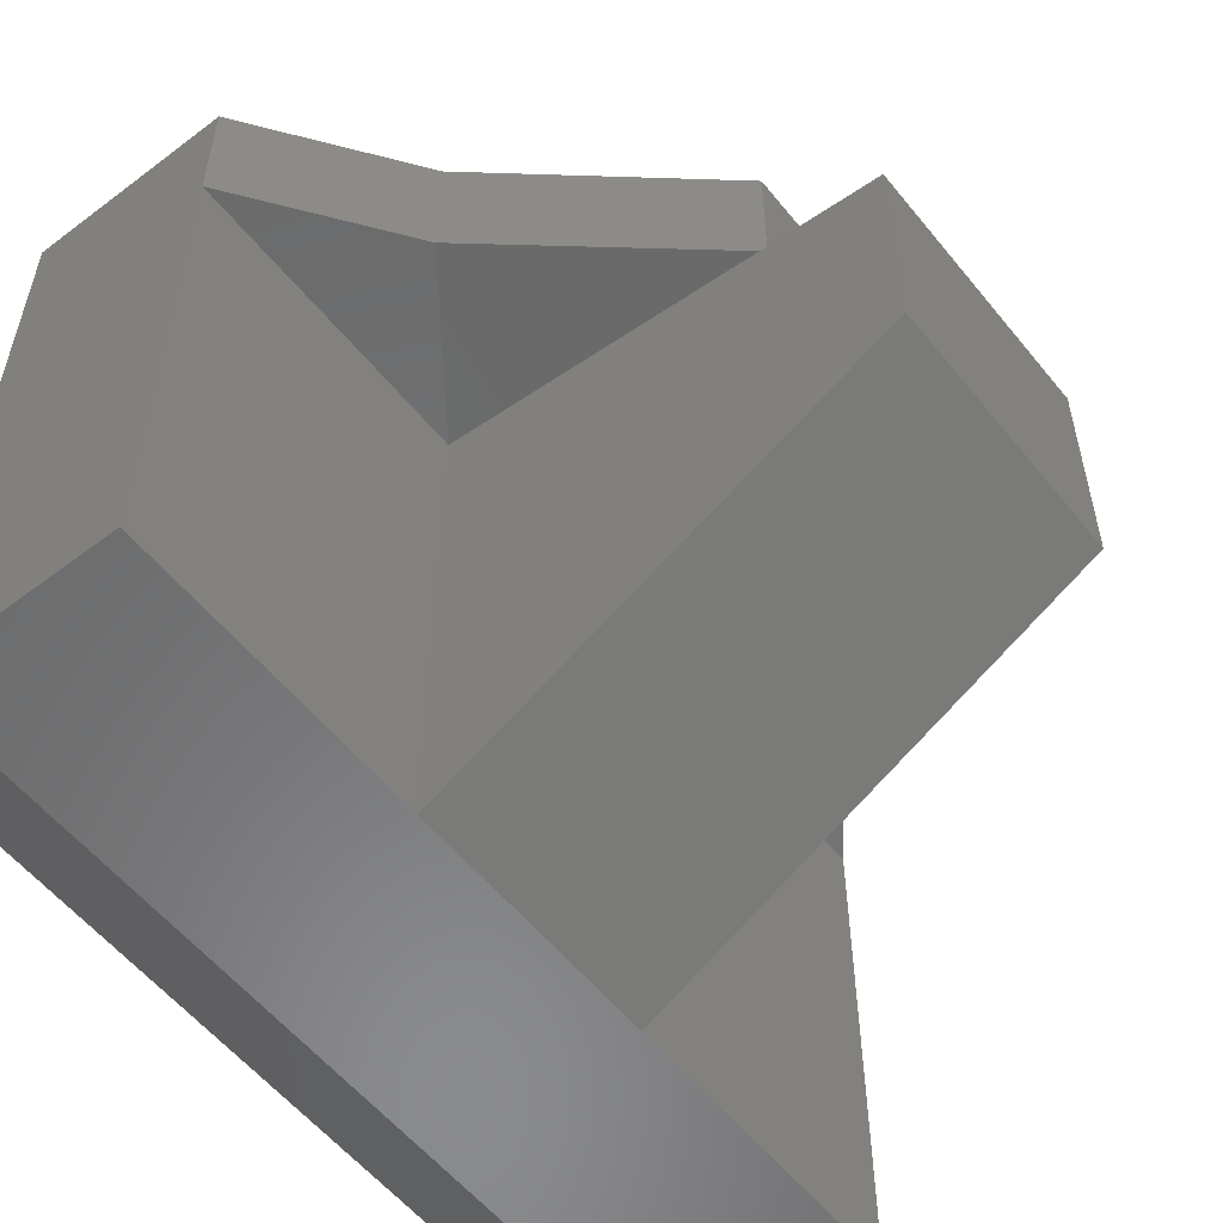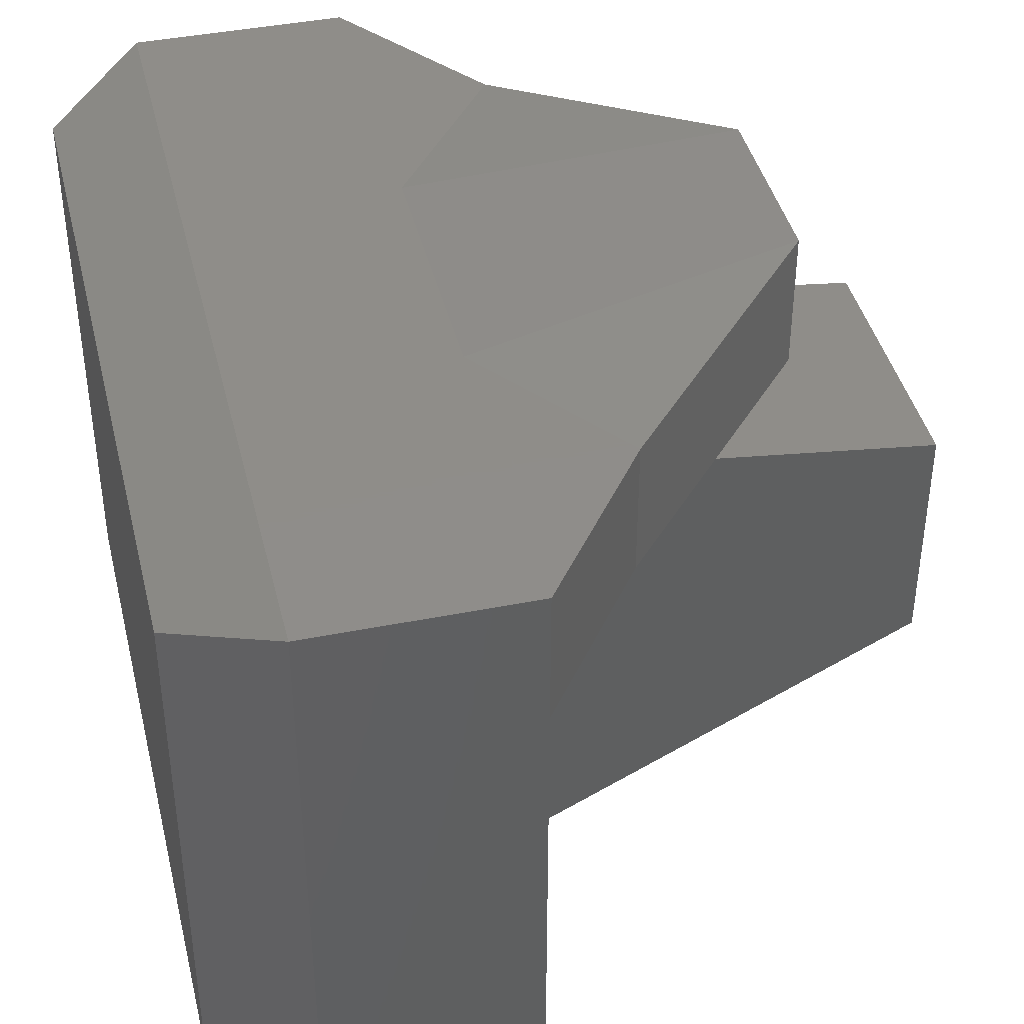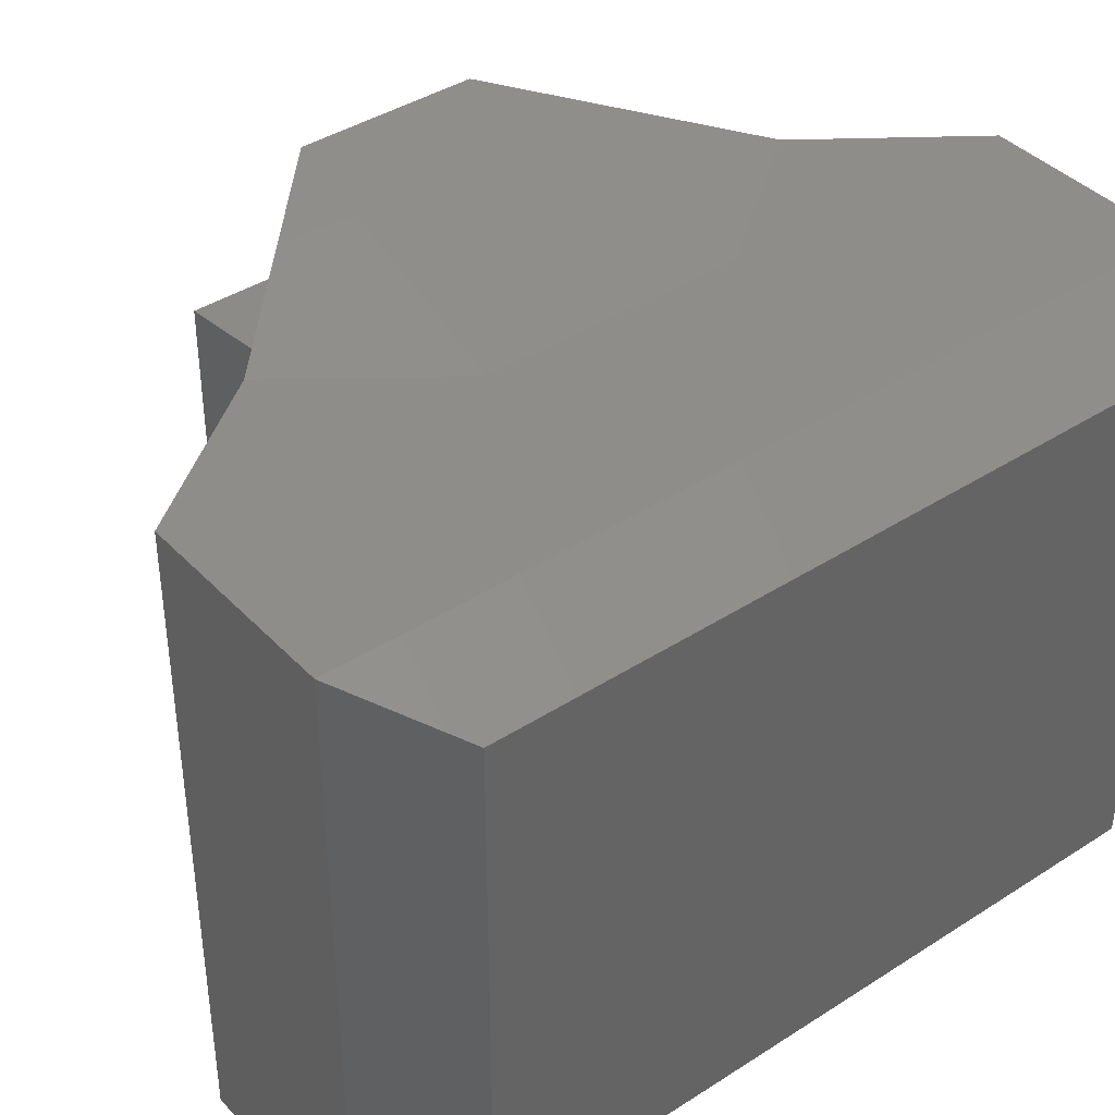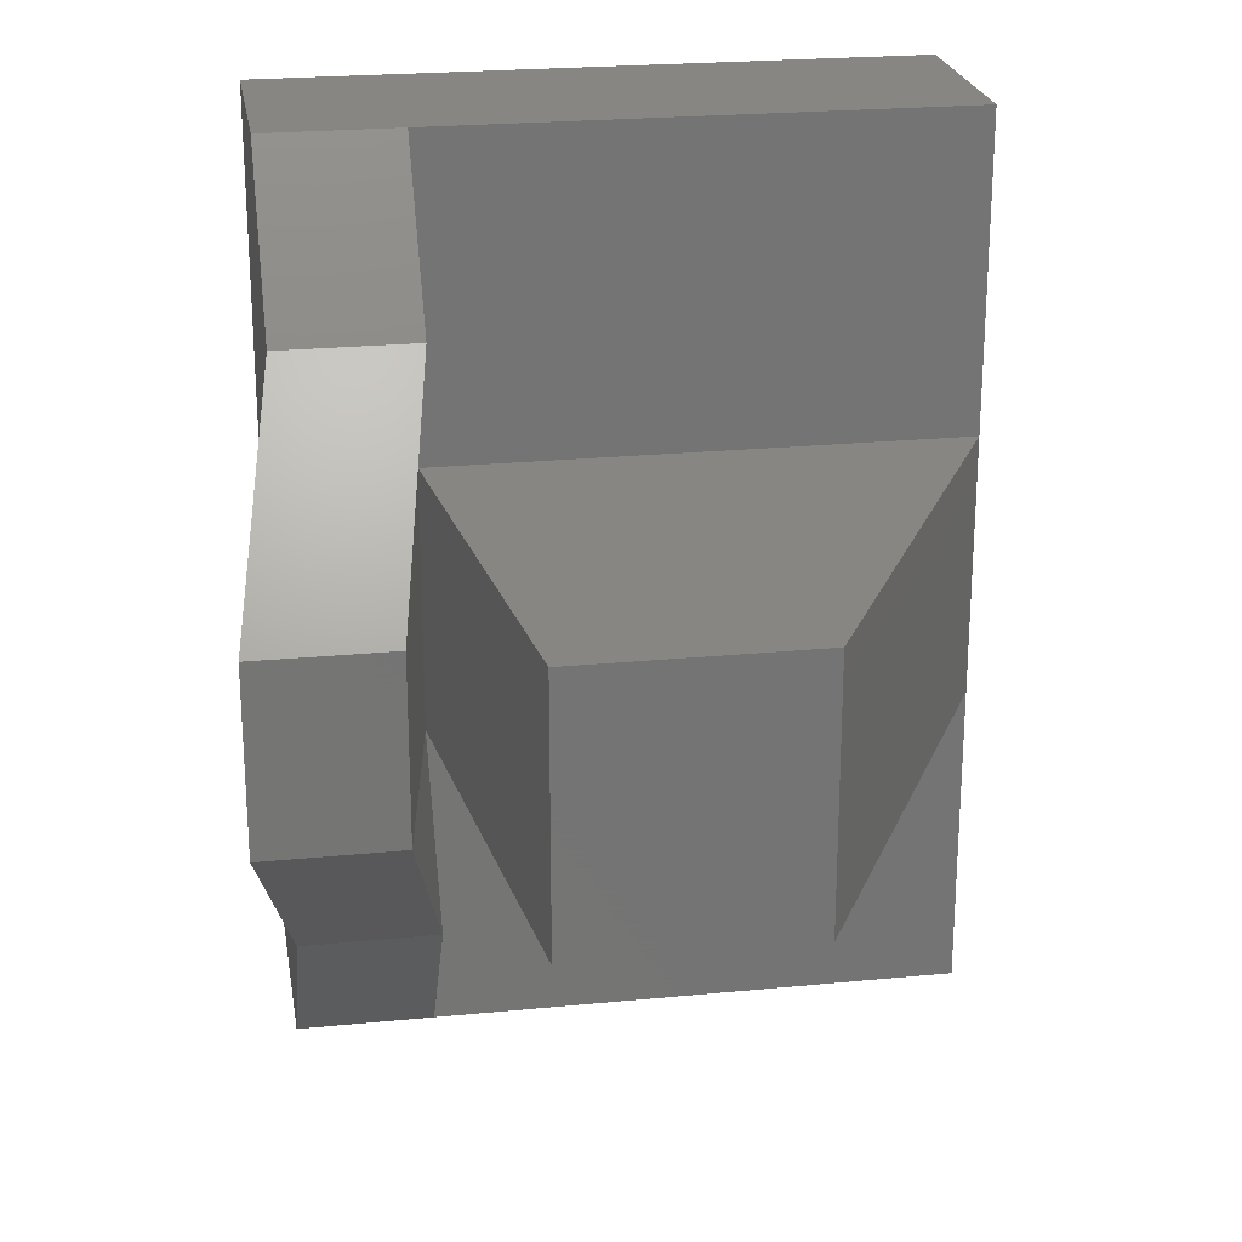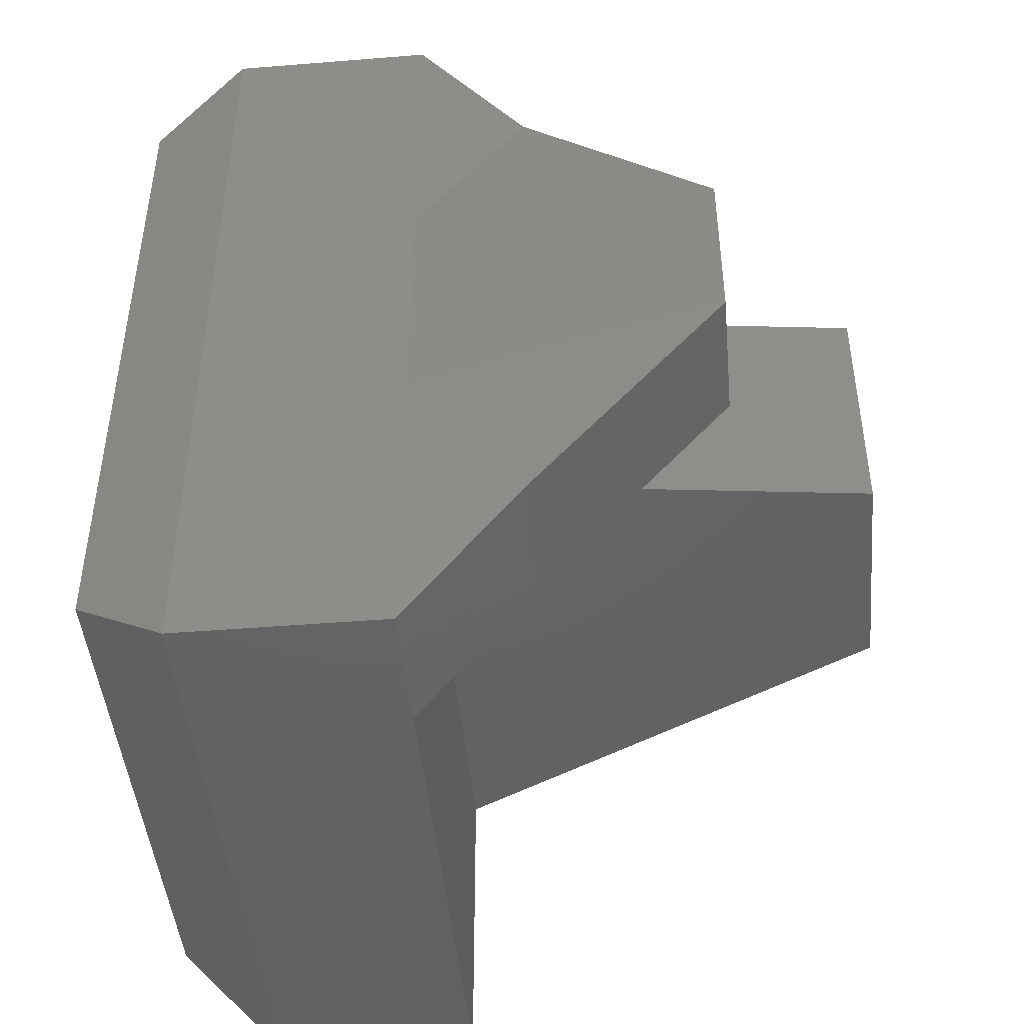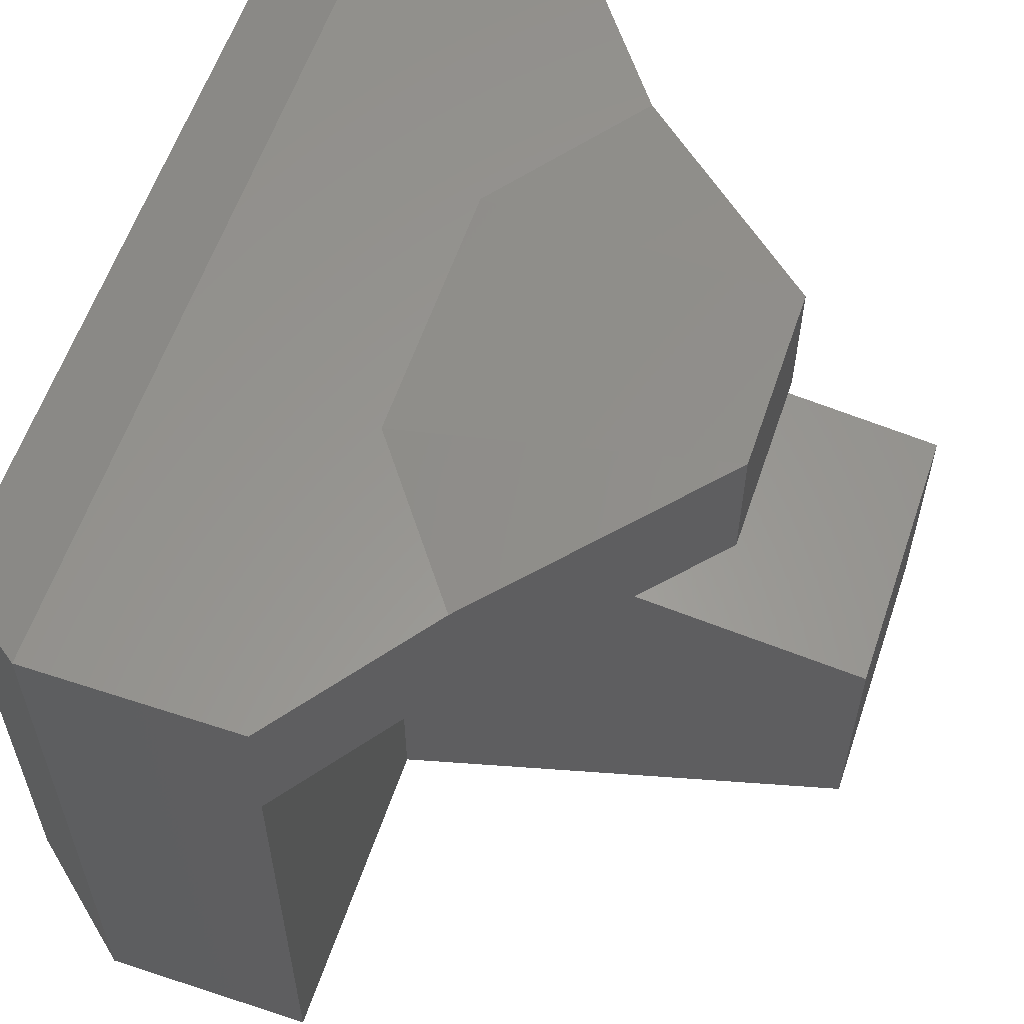
<metadata>
{"format":"stl","ext":"stl","renderer":"f3d","projection":"perspective","resolution":1024,"background":"white","views":[{"elev":-56.5,"azim":38.4,"up":"+Z"},{"elev":41.6,"azim":-13.5,"up":"+Z"},{"elev":40.2,"azim":-128.5,"up":"+Z"},{"elev":23.3,"azim":80.6,"up":"+Y"},{"elev":-45.8,"azim":5.3,"up":"+Y"},{"elev":59.1,"azim":18.7,"up":"+Z"}]}
</metadata>
<code>
# stl→obj: 46 verts, 88 faces
v 1009 150.8 727.9
v 1009 150.8 511.4
v 690.1 464.9 659.9
v 690.1 464.9 443.5
v 503.7 718 659.9
v 503.7 718 443.5
v 169 718 659.9
v 169 718 443.5
v 13.48 596.9 596.2
v 13.48 596.9 416.9
v 13.48 -587.1 596.2
v 13.48 -587.1 416.9
v 169 -708.2 659.9
v 169 -708.2 443.5
v 503.7 -708.2 659.9
v 503.7 -708.2 443.5
v 690.1 -455.1 659.9
v 690.1 -455.1 443.5
v 1009 -141.4 511.4
v 13.48 -587.1 -283.5
v 169 -708.2 -399.9
v 13.48 -169.9 -283.5
v 169 -205.9 -399.9
v 13.48 179.7 -283.5
v 169 215.6 -399.9
v 13.48 596.9 -283.5
v 169 718 -399.9
v 13.48 179.7 596.2
v 169 215.6 659.9
v 13.48 -169.9 596.2
v 169 -205.9 659.9
v 503.7 215.6 659.9
v 503.7 -205.9 659.9
v 13.48 179.7 416.9
v 13.48 -169.9 416.9
v 1009 -141.4 727.9
v 503.7 -205.9 443.5
v 503.7 215.6 443.5
v 503.7 718 -399.9
v 503.7 215.6 -399.9
v 503.7 -205.9 -399.9
v 1234 -205.9 -17.87
v 503.7 -708.2 -399.9
v 1234 215.6 355.2
v 1234 -205.9 355.2
v 1234 215.6 -17.87
f 1 2 3
f 2 3 4
f 3 4 5
f 4 5 6
f 5 6 7
f 6 7 8
f 7 8 9
f 8 9 10
f 11 12 13
f 12 13 14
f 13 14 15
f 14 15 16
f 15 16 17
f 16 17 18
f 17 18 19
f 20 21 22
f 21 22 23
f 22 23 24
f 23 24 25
f 24 25 26
f 25 26 27
f 9 7 28
f 7 28 29
f 28 29 30
f 29 30 31
f 30 31 11
f 31 11 13
f 7 5 29
f 5 29 32
f 29 32 31
f 32 31 33
f 31 33 13
f 33 13 15
f 9 10 28
f 10 28 34
f 28 34 30
f 34 30 35
f 30 35 11
f 35 11 12
f 12 20 35
f 20 35 22
f 35 22 34
f 22 34 24
f 34 24 26
f 5 3 32
f 3 32 1
f 32 1 33
f 1 33 36
f 33 36 17
f 16 18 37
f 18 37 19
f 37 19 38
f 19 38 2
f 38 2 4
f 27 39 25
f 39 25 40
f 25 40 41
f 40 41 42
f 6 39 8
f 39 8 27
f 8 27 10
f 27 10 26
f 21 43 23
f 43 23 41
f 23 41 25
f 12 20 14
f 20 14 21
f 14 21 43
f 38 44 37
f 44 37 45
f 37 45 41
f 45 41 42
f 40 39 38
f 39 38 6
f 16 37 43
f 37 43 41
f 40 46 38
f 46 38 44
f 1 2 36
f 2 36 19
f 45 44 42
f 44 42 46
f 4 38 6
f 19 17 36
f 40 42 46
f 17 33 15
f 43 14 16
f 26 34 10

</code>
